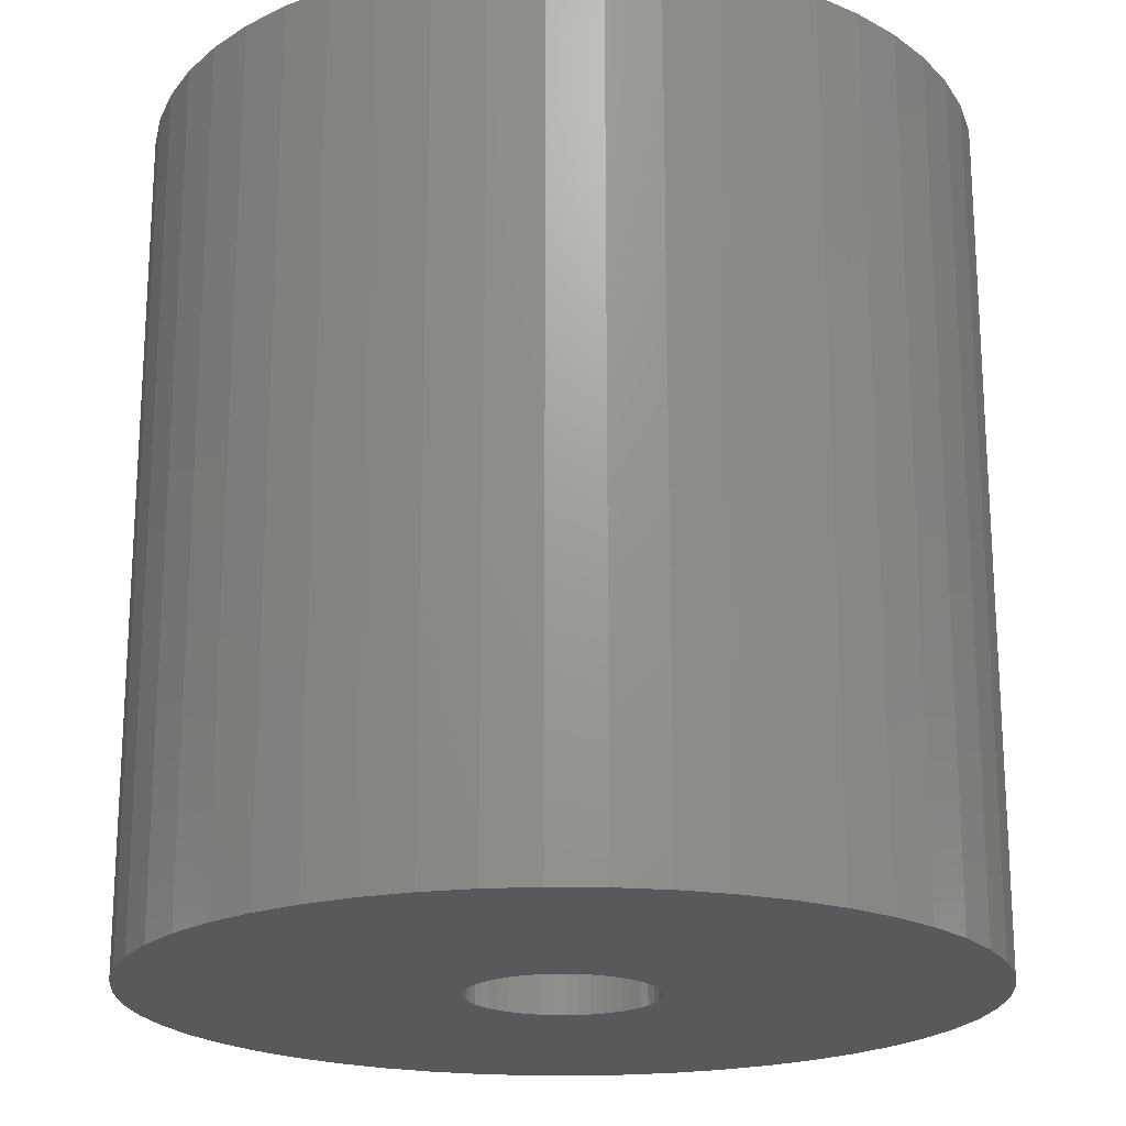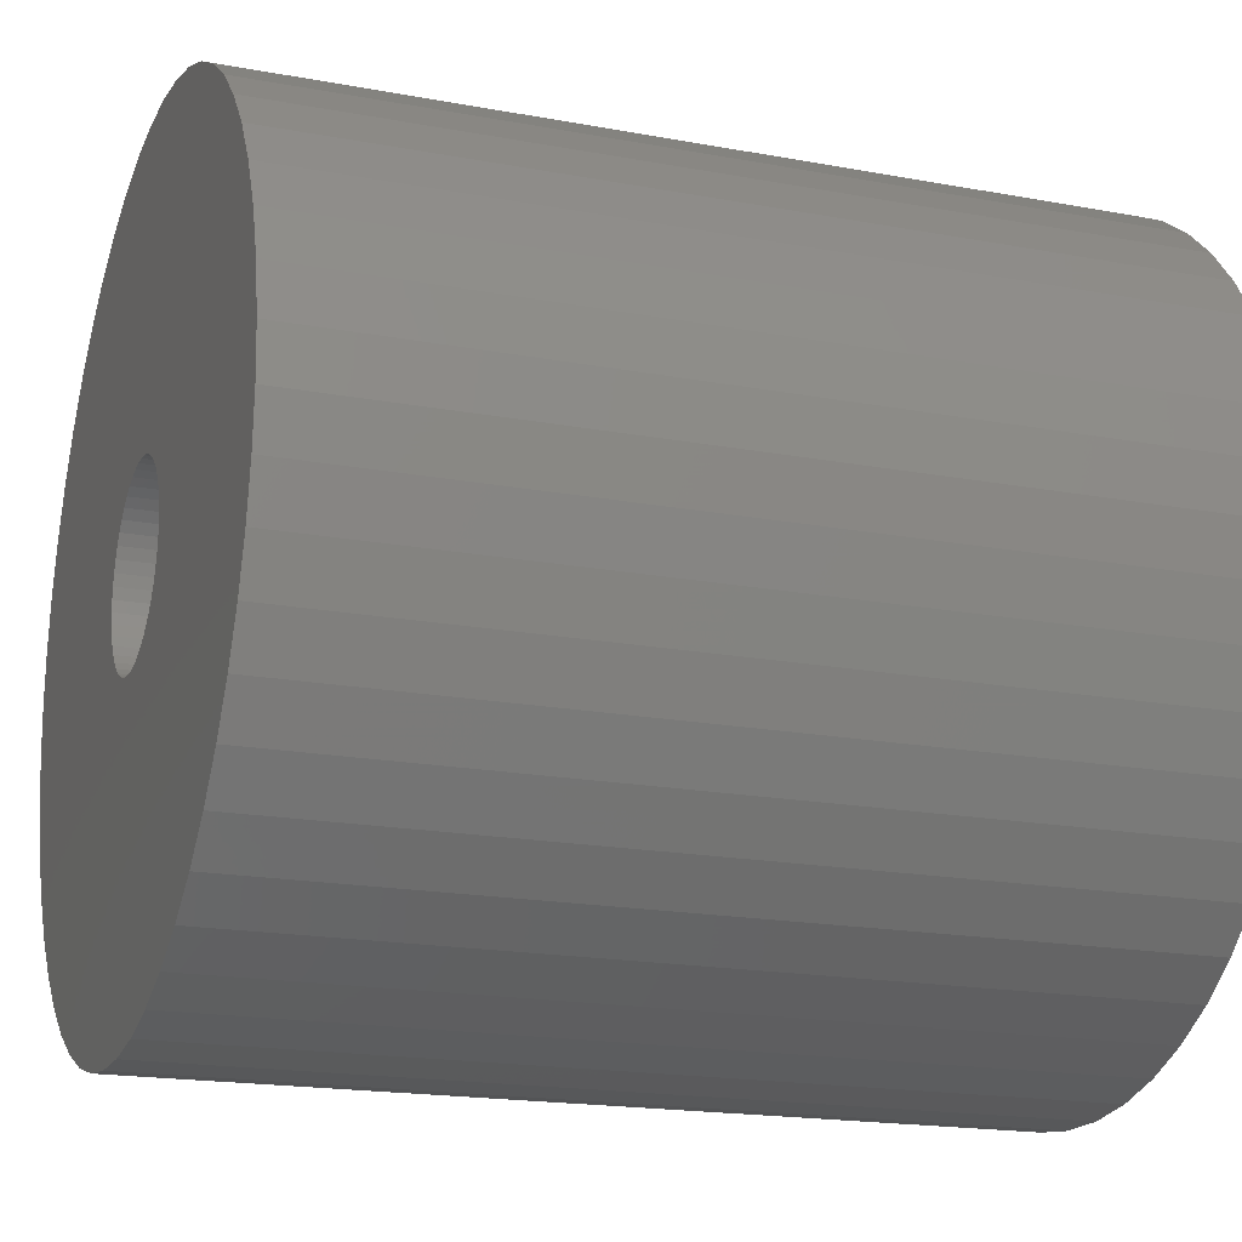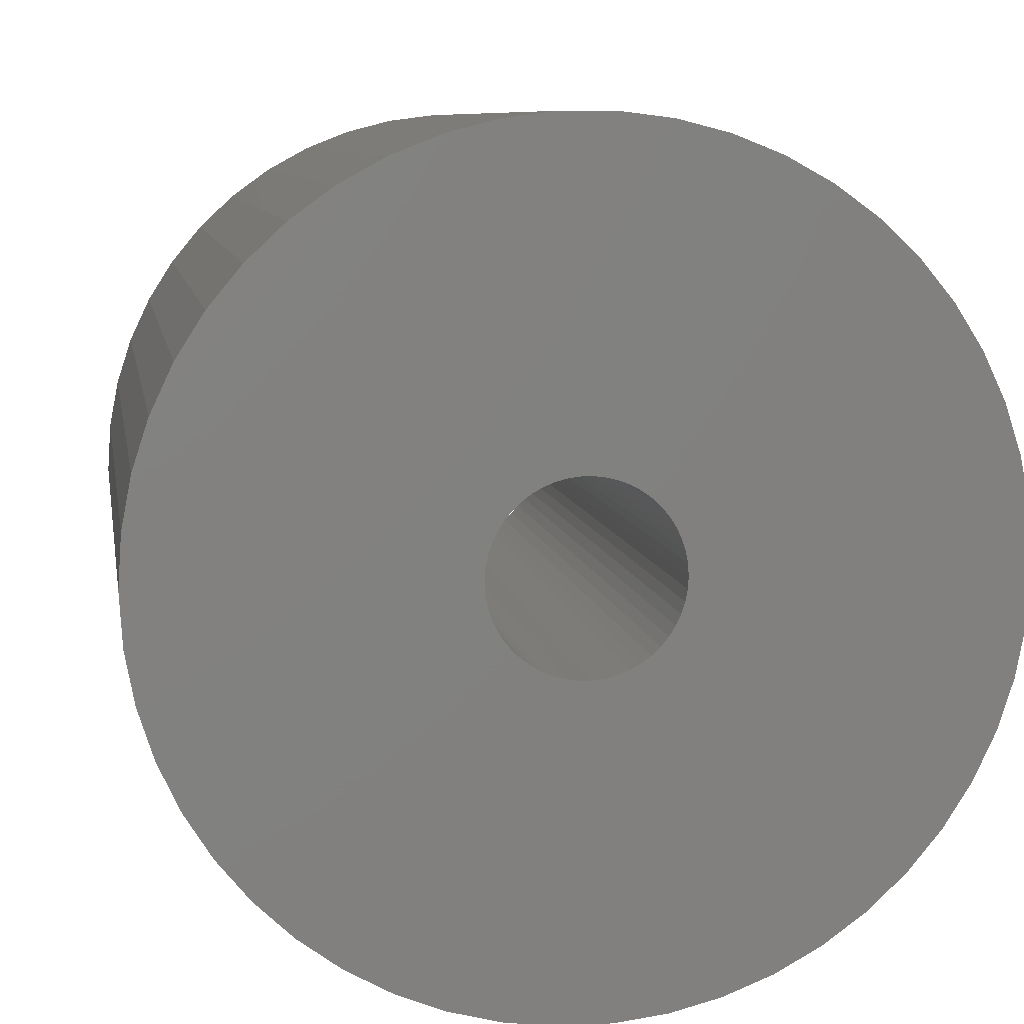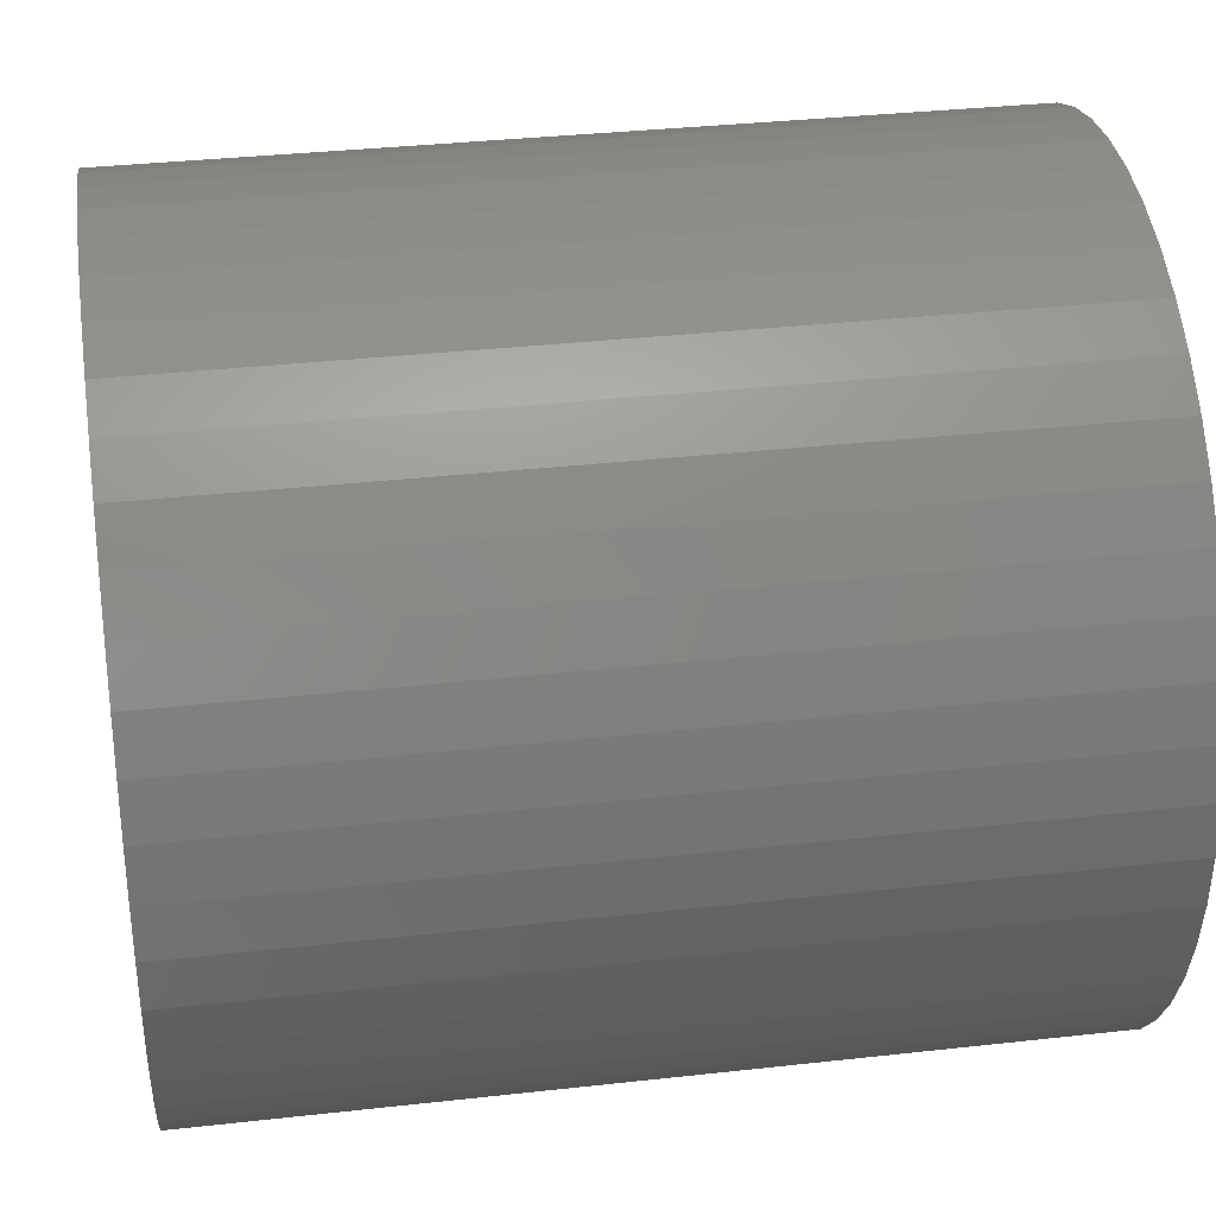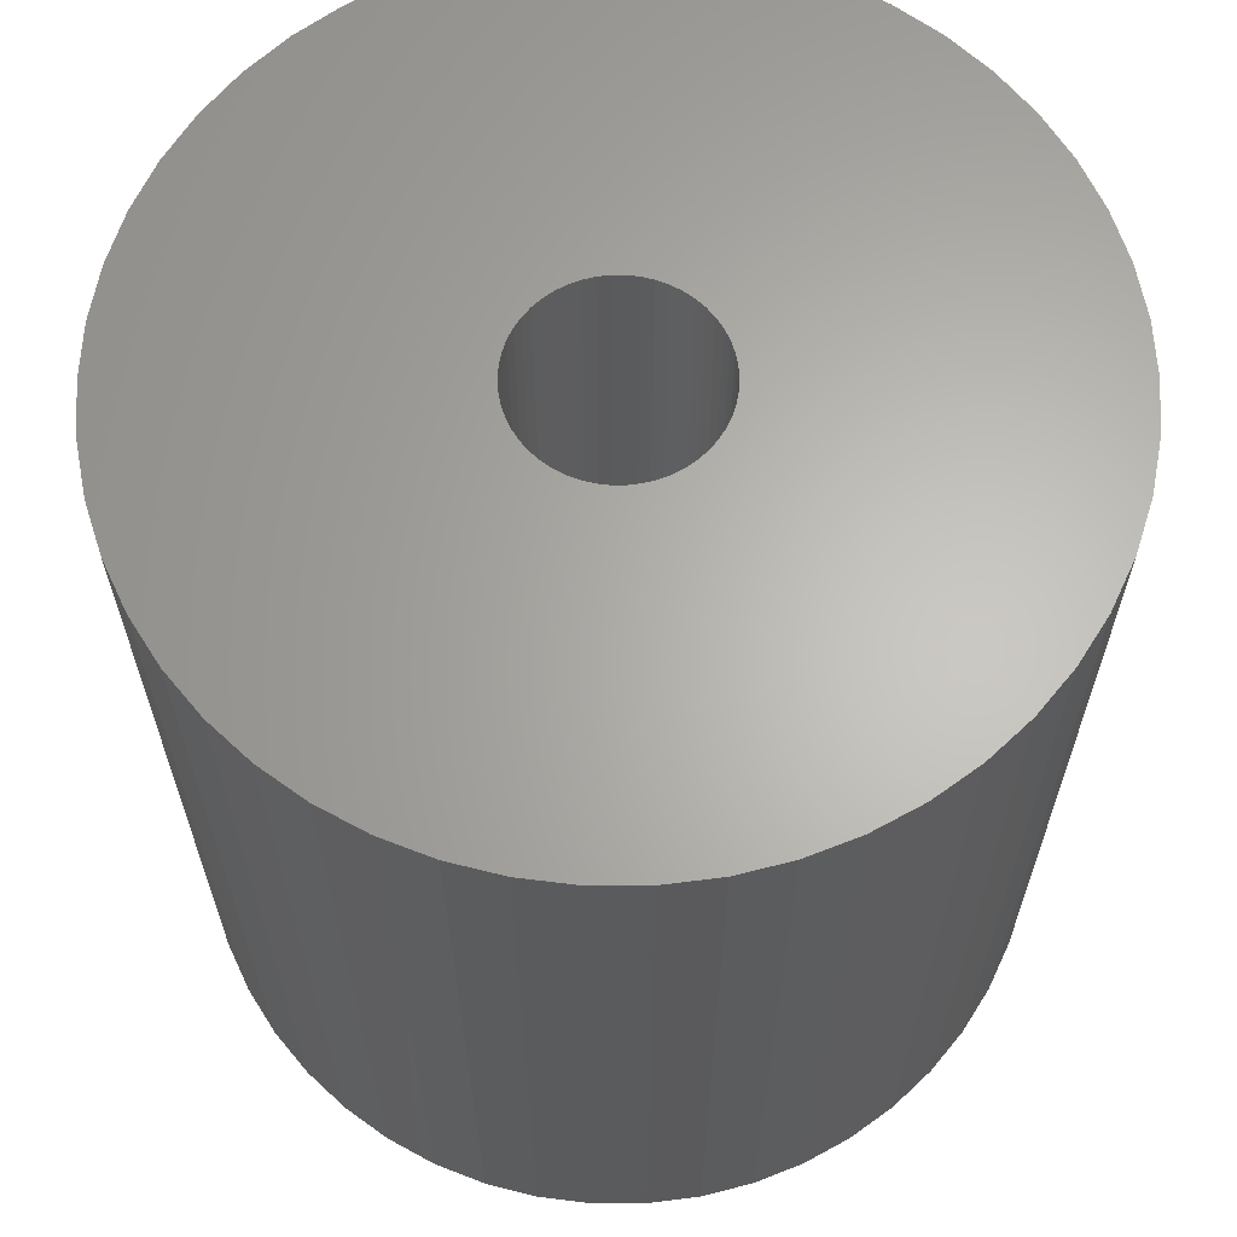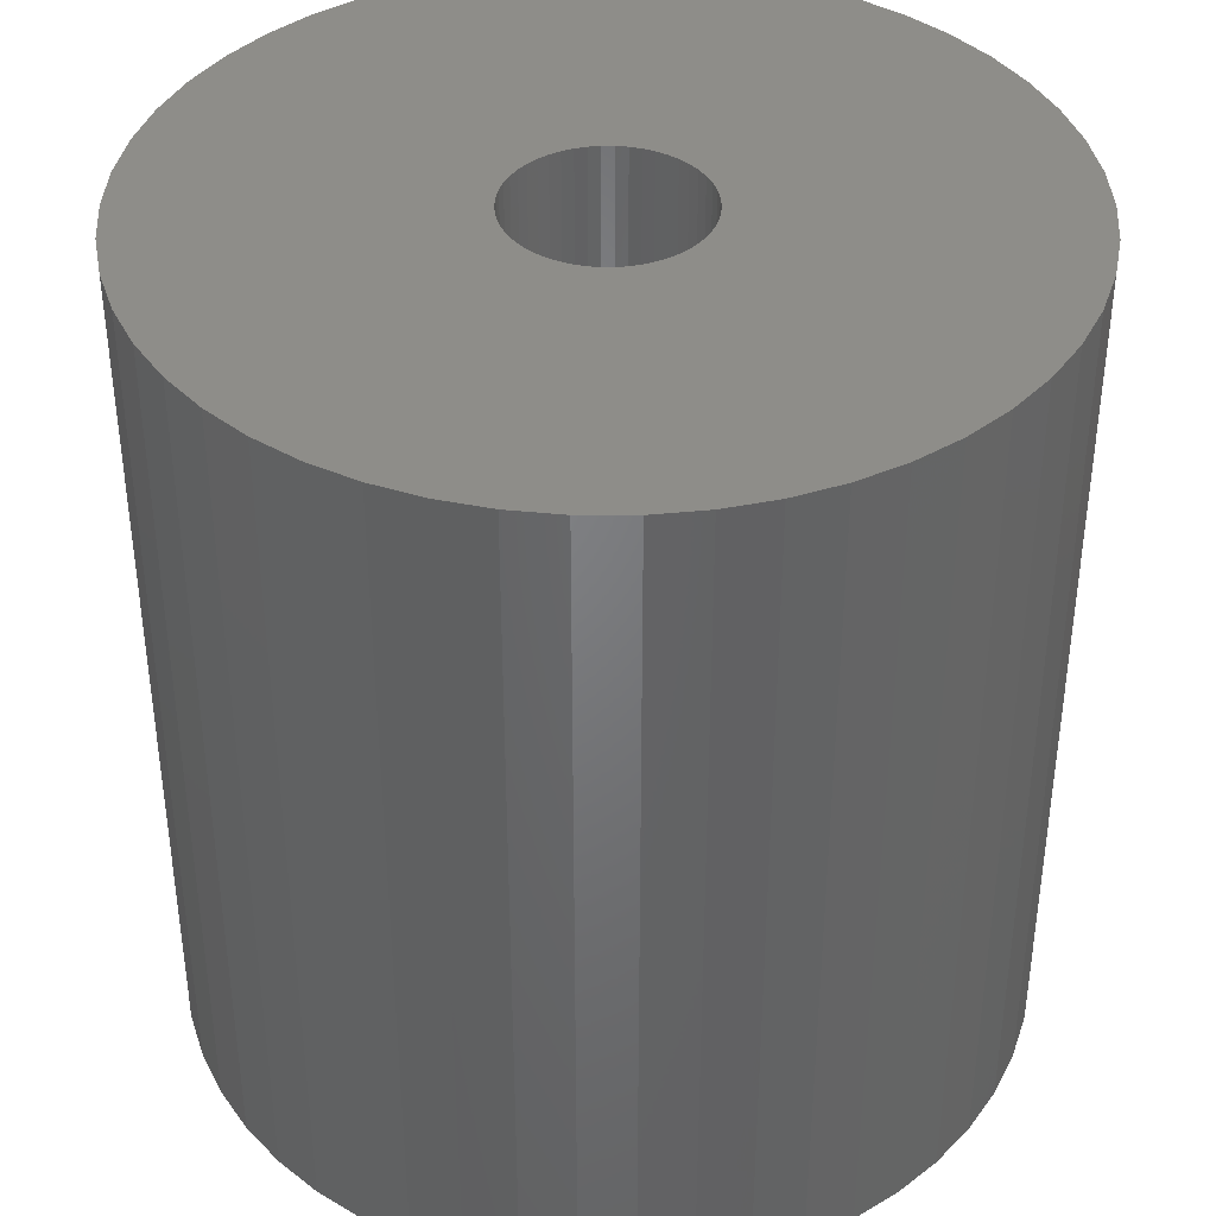
<metadata>
{"format":"stl","ext":"stl","renderer":"f3d","projection":"perspective","resolution":1024,"background":"white","views":[{"elev":-20.3,"azim":34.5,"up":"+Z"},{"elev":-18.3,"azim":-109.9,"up":"+Y"},{"elev":8.2,"azim":170.9,"up":"+Y"},{"elev":34.8,"azim":-98.5,"up":"+Y"},{"elev":64.4,"azim":-86.5,"up":"+Z"},{"elev":39.4,"azim":-107.9,"up":"+Z"}]}
</metadata>
<code>
# stl→obj: 200 verts, 400 faces
v 19 0 19.5
v 18.85 2.381 -19.5
v 18.85 2.381 19.5
v 19 0 -19.5
v -19 0 -19.5
v -18.85 2.381 19.5
v -18.85 2.381 -19.5
v -19 0 19.5
v 1.193 18.96 -19.5
v -1.193 18.96 19.5
v 1.193 18.96 19.5
v -1.193 18.96 -19.5
v -1.193 -18.96 -19.5
v 1.193 -18.96 19.5
v -1.193 -18.96 19.5
v 1.193 -18.96 -19.5
v 13.85 13.01 -19.5
v 12.11 14.64 19.5
v 13.85 13.01 19.5
v 12.11 14.64 -19.5
v -12.11 14.64 -19.5
v -13.85 13.01 19.5
v -12.11 14.64 19.5
v -13.85 13.01 -19.5
v -5.871 18.07 -19.5
v -8.09 17.19 19.5
v -5.871 18.07 19.5
v -8.09 17.19 -19.5
v 17.67 6.994 19.5
v 16.65 9.153 -19.5
v 16.65 9.153 19.5
v 17.67 6.994 -19.5
v 18.4 4.725 -19.5
v 18.4 4.725 19.5
v 15.37 11.17 -19.5
v 15.37 11.17 19.5
v 8.09 17.19 -19.5
v 5.871 18.07 19.5
v 8.09 17.19 19.5
v 5.871 18.07 -19.5
v 10.18 16.04 -19.5
v 10.18 16.04 19.5
v -17.67 6.994 -19.5
v -16.65 9.153 19.5
v -16.65 9.153 -19.5
v -17.67 6.994 19.5
v -15.37 11.17 -19.5
v -15.37 11.17 19.5
v -18.4 4.725 -19.5
v -18.4 4.725 19.5
v -3.56 18.66 -19.5
v -3.56 18.66 19.5
v 5.871 -18.07 -19.5
v 8.09 -17.19 19.5
v 5.871 -18.07 19.5
v 8.09 -17.19 -19.5
v 3.56 18.66 19.5
v 3.56 18.66 -19.5
v 4.25 0 19.5
v 4.216 0.5327 19.5
v 18.85 -2.381 19.5
v 4.116 1.057 19.5
v 4.216 -0.5327 19.5
v 3.952 1.565 19.5
v 18.4 -4.725 19.5
v 3.724 2.047 19.5
v 4.116 -1.057 19.5
v 3.438 2.498 19.5
v 17.67 -6.994 19.5
v 3.098 2.909 19.5
v 3.952 -1.565 19.5
v 2.709 3.275 19.5
v 16.65 -9.153 19.5
v 2.277 3.588 19.5
v 3.724 -2.047 19.5
v 1.81 3.846 19.5
v 15.37 -11.17 19.5
v 3.438 -2.498 19.5
v 1.313 4.042 19.5
v 0.7964 4.175 19.5
v 0.2669 4.242 19.5
v -0.2669 4.242 19.5
v -0.7964 4.175 19.5
v -1.313 4.042 19.5
v -1.81 3.846 19.5
v -2.277 3.588 19.5
v -10.18 16.04 19.5
v -2.709 3.275 19.5
v -3.098 2.909 19.5
v -3.438 2.498 19.5
v 13.85 -13.01 19.5
v 3.098 -2.909 19.5
v 12.11 -14.64 19.5
v 2.709 -3.275 19.5
v 10.18 -16.04 19.5
v 2.277 -3.588 19.5
v 1.81 -3.846 19.5
v 1.313 -4.042 19.5
v 3.56 -18.66 19.5
v 0.7964 -4.175 19.5
v 0.2669 -4.242 19.5
v -0.2669 -4.242 19.5
v -0.7964 -4.175 19.5
v -3.56 -18.66 19.5
v -1.313 -4.042 19.5
v -5.871 -18.07 19.5
v -1.81 -3.846 19.5
v -8.09 -17.19 19.5
v -2.277 -3.588 19.5
v -10.18 -16.04 19.5
v -2.709 -3.275 19.5
v -12.11 -14.64 19.5
v -3.098 -2.909 19.5
v -13.85 -13.01 19.5
v -3.438 -2.498 19.5
v -15.37 -11.17 19.5
v -3.724 -2.047 19.5
v -16.65 -9.153 19.5
v -3.952 -1.565 19.5
v -17.67 -6.994 19.5
v -4.116 -1.057 19.5
v -18.4 -4.725 19.5
v -4.216 -0.5327 19.5
v -18.85 -2.381 19.5
v -4.25 0 19.5
v -3.724 2.047 19.5
v -3.952 1.565 19.5
v -4.116 1.057 19.5
v -4.216 0.5327 19.5
v -10.18 16.04 -19.5
v 18.85 -2.381 -19.5
v 10.18 -16.04 -19.5
v 12.11 -14.64 -19.5
v 13.85 -13.01 -19.5
v 18.4 -4.725 -19.5
v 4.25 0 -19.5
v 4.216 -0.5327 -19.5
v 4.116 -1.057 -19.5
v 17.67 -6.994 -19.5
v 4.216 0.5327 -19.5
v 3.952 -1.565 -19.5
v 16.65 -9.153 -19.5
v 3.724 -2.047 -19.5
v 15.37 -11.17 -19.5
v 4.116 1.057 -19.5
v 3.438 -2.498 -19.5
v 3.098 -2.909 -19.5
v 3.952 1.565 -19.5
v 2.709 -3.275 -19.5
v 2.277 -3.588 -19.5
v 3.724 2.047 -19.5
v 1.81 -3.846 -19.5
v 3.438 2.498 -19.5
v 1.313 -4.042 -19.5
v 3.56 -18.66 -19.5
v 0.7964 -4.175 -19.5
v 0.2669 -4.242 -19.5
v -0.2669 -4.242 -19.5
v -0.7964 -4.175 -19.5
v -3.56 -18.66 -19.5
v -1.313 -4.042 -19.5
v -5.871 -18.07 -19.5
v -1.81 -3.846 -19.5
v -8.09 -17.19 -19.5
v -2.277 -3.588 -19.5
v -10.18 -16.04 -19.5
v -2.709 -3.275 -19.5
v -12.11 -14.64 -19.5
v -3.098 -2.909 -19.5
v -13.85 -13.01 -19.5
v -3.438 -2.498 -19.5
v -15.37 -11.17 -19.5
v 3.098 2.909 -19.5
v 2.709 3.275 -19.5
v 2.277 3.588 -19.5
v 1.81 3.846 -19.5
v 1.313 4.042 -19.5
v 0.7964 4.175 -19.5
v 0.2669 4.242 -19.5
v -0.2669 4.242 -19.5
v -0.7964 4.175 -19.5
v -1.313 4.042 -19.5
v -1.81 3.846 -19.5
v -2.277 3.588 -19.5
v -2.709 3.275 -19.5
v -3.098 2.909 -19.5
v -3.438 2.498 -19.5
v -3.724 2.047 -19.5
v -3.952 1.565 -19.5
v -4.116 1.057 -19.5
v -4.216 0.5327 -19.5
v -4.25 0 -19.5
v -3.724 -2.047 -19.5
v -16.65 -9.153 -19.5
v -3.952 -1.565 -19.5
v -17.67 -6.994 -19.5
v -4.116 -1.057 -19.5
v -18.4 -4.725 -19.5
v -4.216 -0.5327 -19.5
v -18.85 -2.381 -19.5
f 1 2 3
f 2 1 4
f 5 6 7
f 6 5 8
f 9 10 11
f 10 9 12
f 13 14 15
f 14 13 16
f 17 18 19
f 18 17 20
f 21 22 23
f 22 21 24
f 25 26 27
f 26 25 28
f 29 30 31
f 30 29 32
f 3 33 34
f 33 3 2
f 31 35 36
f 35 31 30
f 37 38 39
f 38 37 40
f 41 39 42
f 39 41 37
f 43 44 45
f 44 43 46
f 47 22 24
f 22 47 48
f 49 46 43
f 46 49 50
f 51 27 52
f 27 51 25
f 53 54 55
f 54 53 56
f 34 32 29
f 32 34 33
f 36 17 19
f 17 36 35
f 40 57 38
f 57 40 58
f 58 11 57
f 11 58 9
f 20 42 18
f 42 20 41
f 45 48 47
f 48 45 44
f 7 50 49
f 50 7 6
f 59 1 3
f 60 3 34
f 1 59 61
f 62 34 29
f 63 61 59
f 64 29 31
f 61 63 65
f 66 31 36
f 67 65 63
f 68 36 19
f 65 67 69
f 70 19 18
f 71 69 67
f 72 18 42
f 69 71 73
f 74 42 39
f 75 73 71
f 76 39 38
f 73 75 77
f 78 77 75
f 3 60 59
f 34 62 60
f 29 64 62
f 31 66 64
f 79 38 57
f 36 68 66
f 19 70 68
f 18 72 70
f 42 74 72
f 39 76 74
f 38 79 76
f 80 57 11
f 57 80 79
f 11 81 80
f 11 82 81
f 10 82 11
f 82 10 83
f 52 83 10
f 83 52 84
f 27 84 52
f 84 27 85
f 26 85 27
f 85 26 86
f 87 86 26
f 86 87 88
f 23 88 87
f 88 23 89
f 22 89 23
f 89 22 90
f 48 90 22
f 77 78 91
f 92 91 78
f 91 92 93
f 94 93 92
f 93 94 95
f 96 95 94
f 95 96 54
f 97 54 96
f 54 97 55
f 98 55 97
f 55 98 99
f 100 99 98
f 99 100 14
f 101 14 100
f 102 14 101
f 15 102 103
f 102 15 14
f 104 103 105
f 106 105 107
f 108 107 109
f 110 109 111
f 112 111 113
f 114 113 115
f 103 104 15
f 116 115 117
f 118 117 119
f 120 119 121
f 122 121 123
f 124 123 125
f 90 48 126
f 105 106 104
f 44 126 48
f 107 108 106
f 126 44 127
f 109 110 108
f 46 127 44
f 111 112 110
f 127 46 128
f 113 114 112
f 50 128 46
f 115 116 114
f 128 50 129
f 117 118 116
f 6 129 50
f 119 120 118
f 129 6 125
f 121 122 120
f 8 125 6
f 123 124 122
f 125 8 124
f 28 87 26
f 87 28 130
f 130 23 87
f 23 130 21
f 12 52 10
f 52 12 51
f 61 4 1
f 4 61 131
f 56 95 54
f 95 56 132
f 133 91 93
f 91 133 134
f 65 131 61
f 131 65 135
f 136 4 131
f 137 131 135
f 4 136 2
f 138 135 139
f 140 2 136
f 141 139 142
f 2 140 33
f 143 142 144
f 145 33 140
f 146 144 134
f 33 145 32
f 147 134 133
f 148 32 145
f 149 133 132
f 32 148 30
f 150 132 56
f 151 30 148
f 152 56 53
f 30 151 35
f 153 35 151
f 131 137 136
f 135 138 137
f 139 141 138
f 142 143 141
f 154 53 155
f 144 146 143
f 134 147 146
f 133 149 147
f 132 150 149
f 56 152 150
f 53 154 152
f 156 155 16
f 155 156 154
f 16 157 156
f 16 158 157
f 13 158 16
f 158 13 159
f 160 159 13
f 159 160 161
f 162 161 160
f 161 162 163
f 164 163 162
f 163 164 165
f 166 165 164
f 165 166 167
f 168 167 166
f 167 168 169
f 170 169 168
f 169 170 171
f 172 171 170
f 35 153 17
f 173 17 153
f 17 173 20
f 174 20 173
f 20 174 41
f 175 41 174
f 41 175 37
f 176 37 175
f 37 176 40
f 177 40 176
f 40 177 58
f 178 58 177
f 58 178 9
f 179 9 178
f 180 9 179
f 12 180 181
f 180 12 9
f 51 181 182
f 25 182 183
f 28 183 184
f 130 184 185
f 21 185 186
f 24 186 187
f 181 51 12
f 47 187 188
f 45 188 189
f 43 189 190
f 49 190 191
f 7 191 192
f 171 172 193
f 182 25 51
f 194 193 172
f 183 28 25
f 193 194 195
f 184 130 28
f 196 195 194
f 185 21 130
f 195 196 197
f 186 24 21
f 198 197 196
f 187 47 24
f 197 198 199
f 188 45 47
f 200 199 198
f 189 43 45
f 199 200 192
f 190 49 43
f 5 192 200
f 191 7 49
f 192 5 7
f 91 144 77
f 144 91 134
f 73 139 69
f 139 73 142
f 196 122 198
f 122 196 120
f 155 55 99
f 55 155 53
f 16 99 14
f 99 16 155
f 77 142 73
f 142 77 144
f 132 93 95
f 93 132 133
f 69 135 65
f 135 69 139
f 160 15 104
f 15 160 13
f 164 106 108
f 106 164 162
f 162 104 106
f 104 162 160
f 170 116 172
f 116 170 114
f 170 112 114
f 112 170 168
f 194 120 196
f 120 194 118
f 198 124 200
f 124 198 122
f 200 8 5
f 8 200 124
f 172 118 194
f 118 172 116
f 166 108 110
f 108 166 164
f 168 110 112
f 110 168 166
f 128 189 127
f 189 128 190
f 151 68 153
f 68 151 66
f 177 76 79
f 76 177 176
f 183 84 85
f 84 183 182
f 127 188 126
f 188 127 189
f 138 63 137
f 63 138 67
f 140 62 145
f 62 140 60
f 175 72 74
f 72 175 174
f 90 186 89
f 186 90 187
f 184 85 86
f 85 184 183
f 181 82 83
f 82 181 180
f 136 60 140
f 60 136 59
f 141 67 138
f 67 141 71
f 149 96 94
f 96 149 150
f 174 70 72
f 70 174 173
f 180 81 82
f 81 180 179
f 178 79 80
f 79 178 177
f 176 74 76
f 74 176 175
f 125 191 129
f 191 125 192
f 126 187 90
f 187 126 188
f 182 83 84
f 83 182 181
f 185 86 88
f 86 185 184
f 186 88 89
f 88 186 185
f 137 59 136
f 59 137 63
f 146 75 143
f 75 146 78
f 156 101 100
f 101 156 157
f 147 94 92
f 94 147 149
f 148 66 151
f 66 148 64
f 145 64 148
f 64 145 62
f 153 70 173
f 70 153 68
f 179 80 81
f 80 179 178
f 129 190 128
f 190 129 191
f 143 71 141
f 71 143 75
f 159 105 103
f 105 159 161
f 158 103 102
f 103 158 159
f 123 192 125
f 192 123 199
f 121 199 123
f 199 121 197
f 115 193 117
f 193 115 171
f 117 195 119
f 195 117 193
f 154 100 98
f 100 154 156
f 150 97 96
f 97 150 152
f 152 98 97
f 98 152 154
f 147 78 146
f 78 147 92
f 165 111 109
f 111 165 167
f 157 102 101
f 102 157 158
f 113 171 115
f 171 113 169
f 167 113 111
f 113 167 169
f 163 109 107
f 109 163 165
f 119 197 121
f 197 119 195
f 161 107 105
f 107 161 163

</code>
